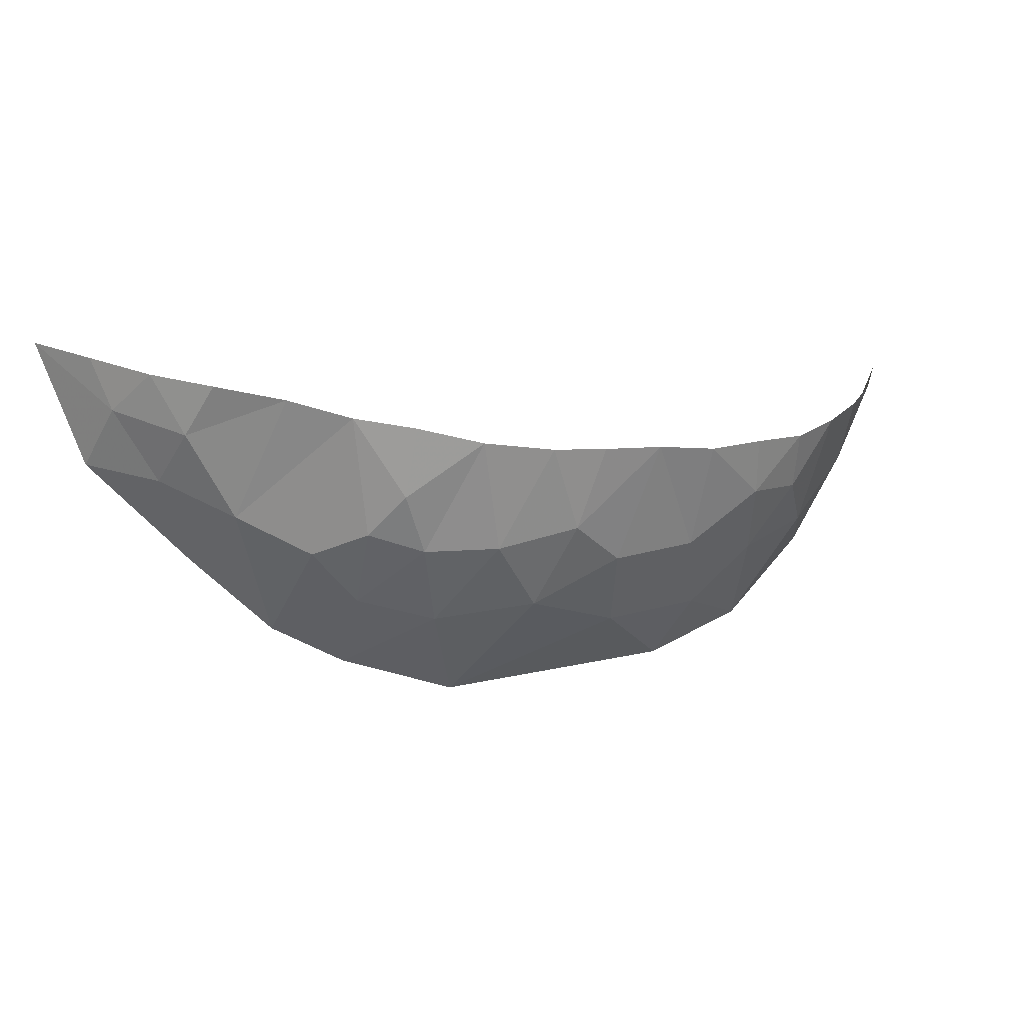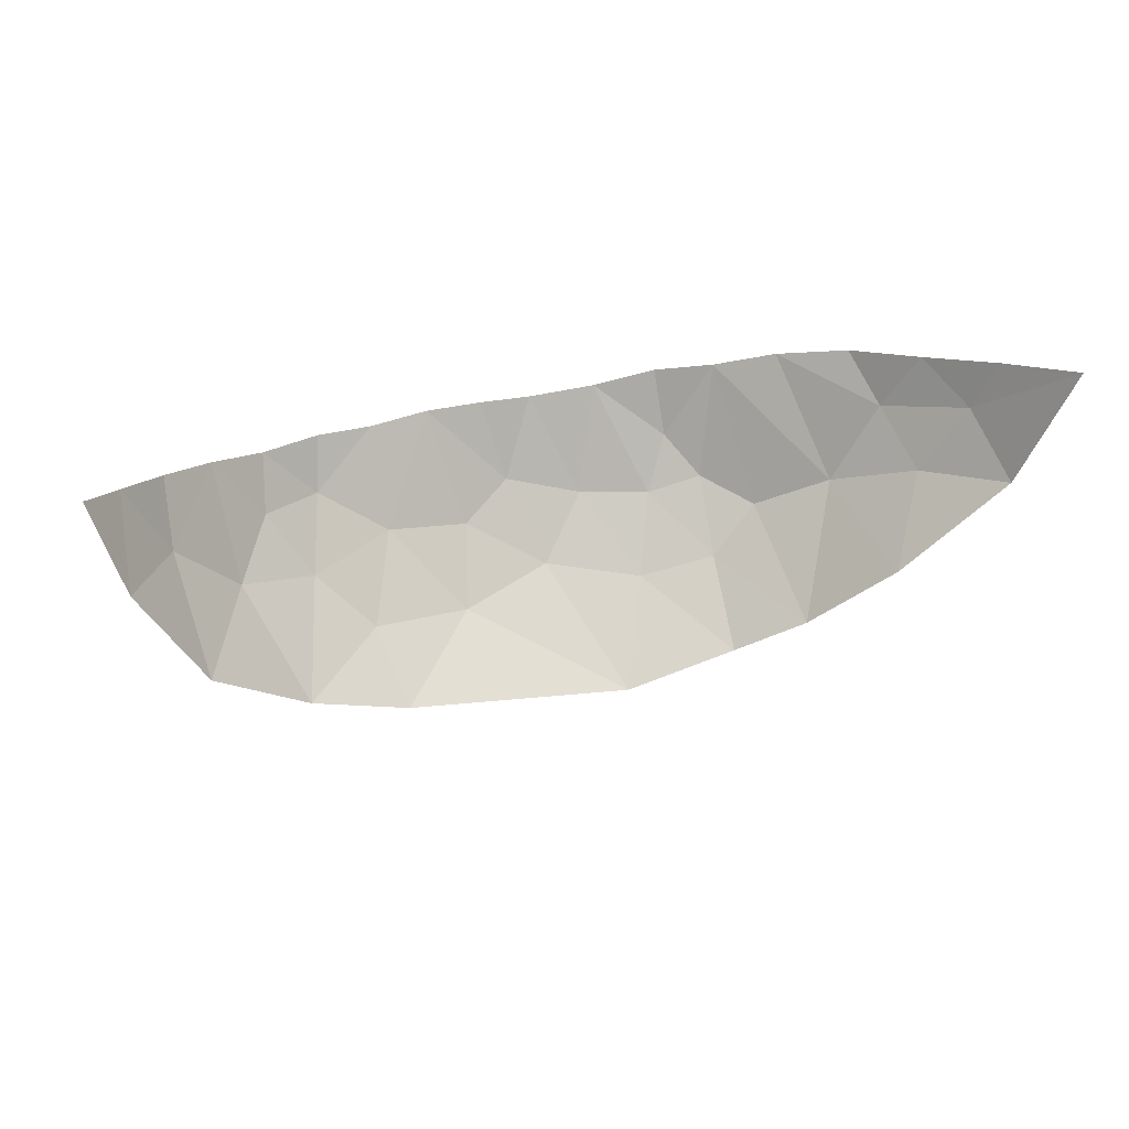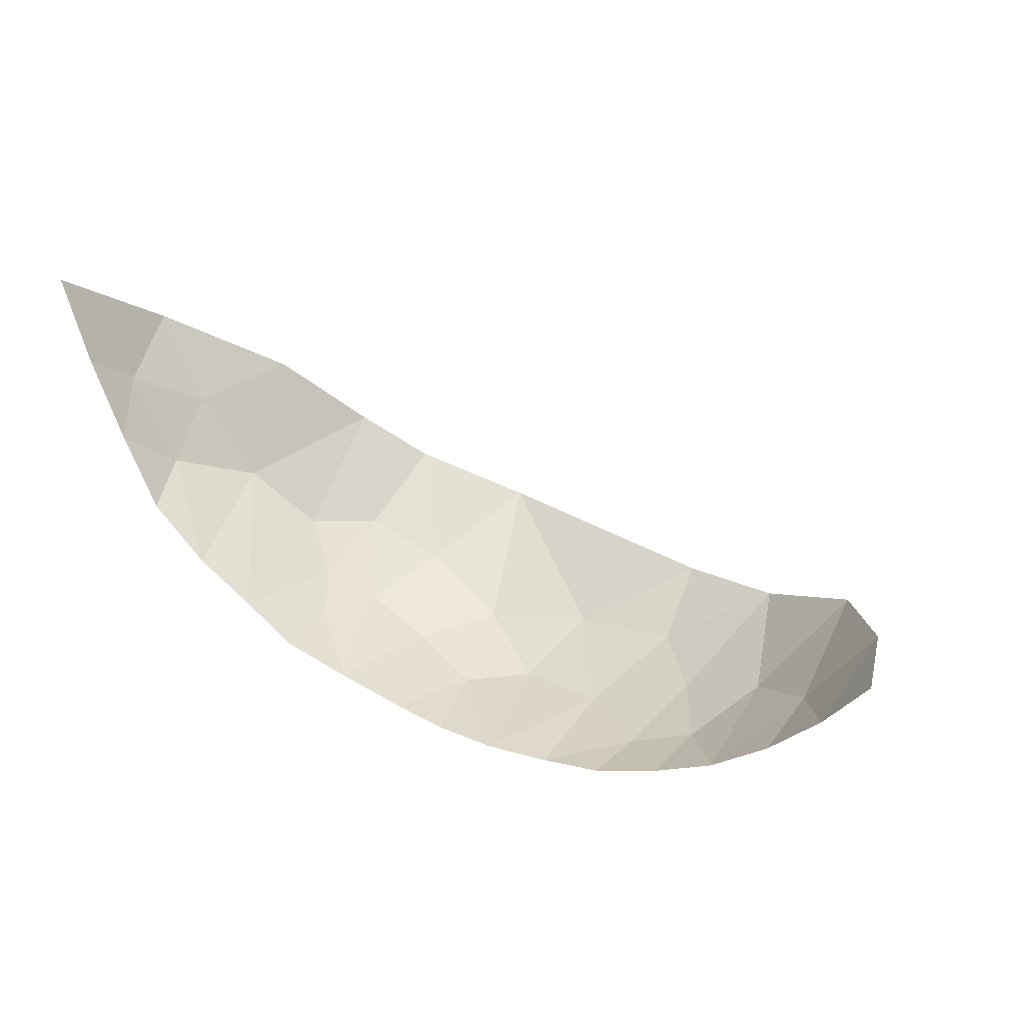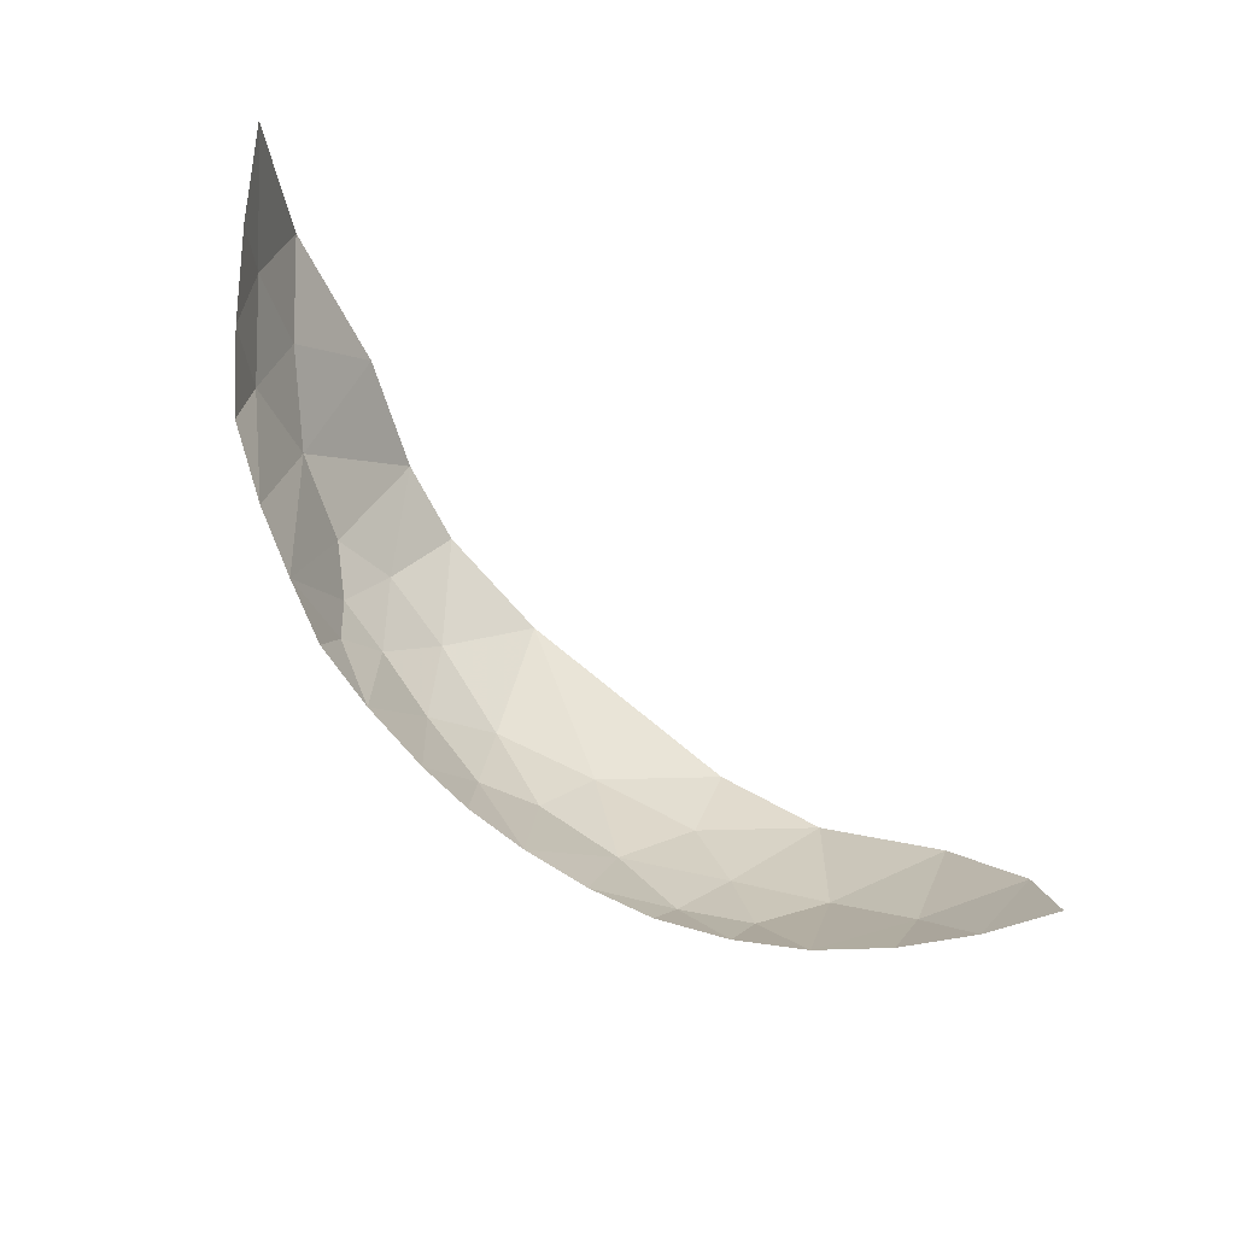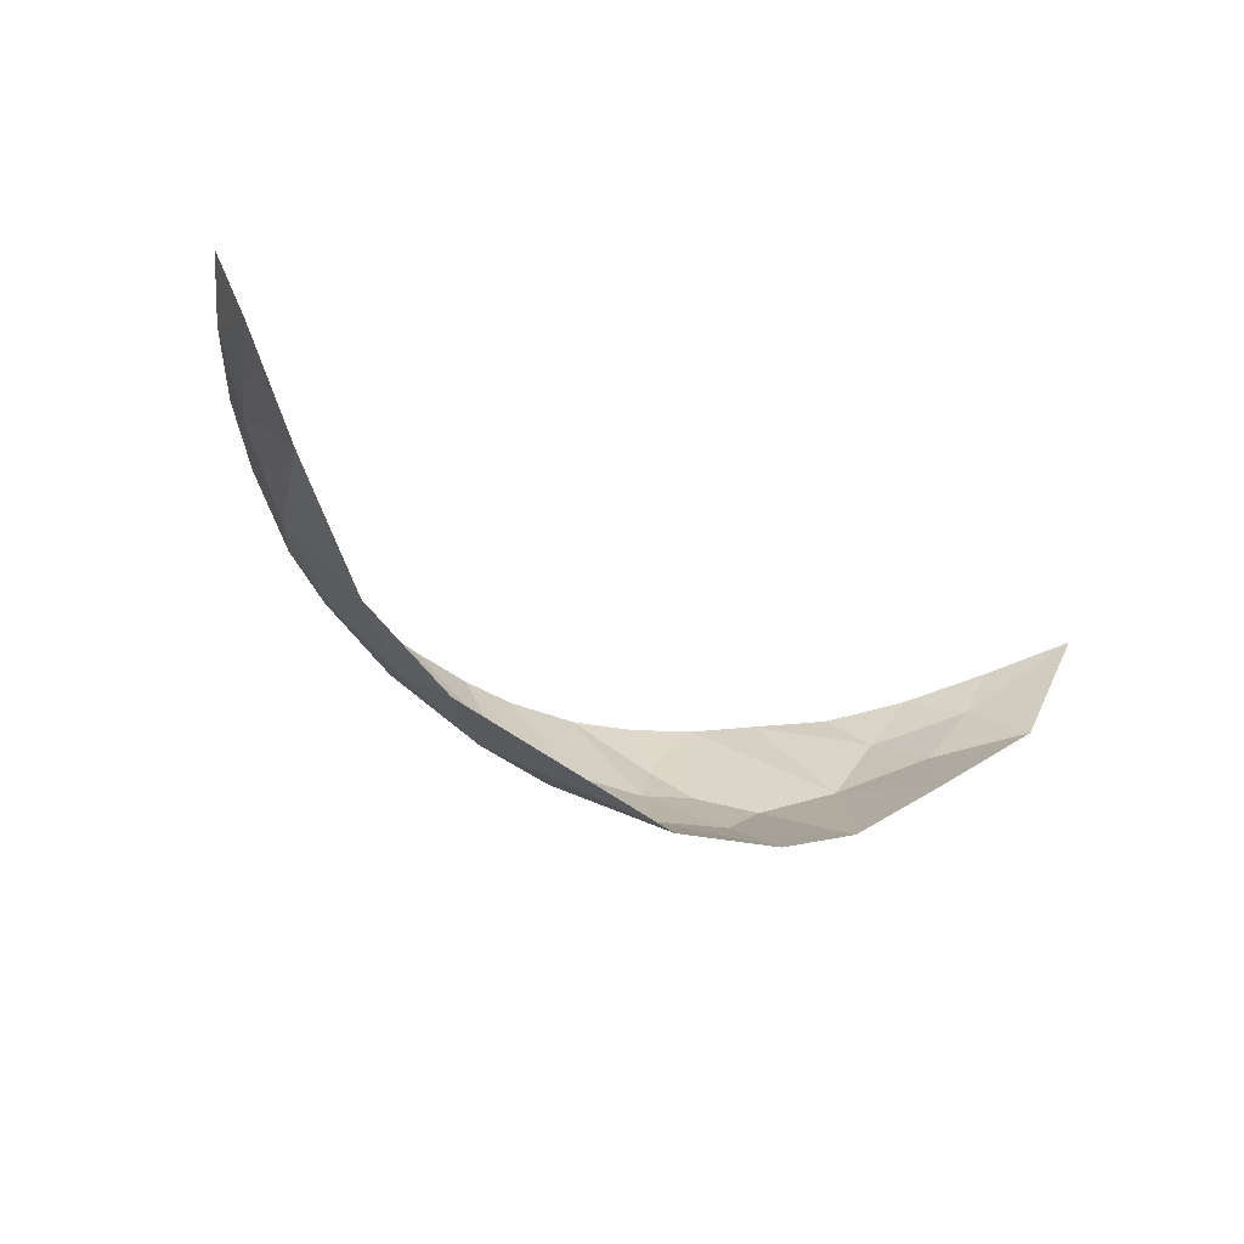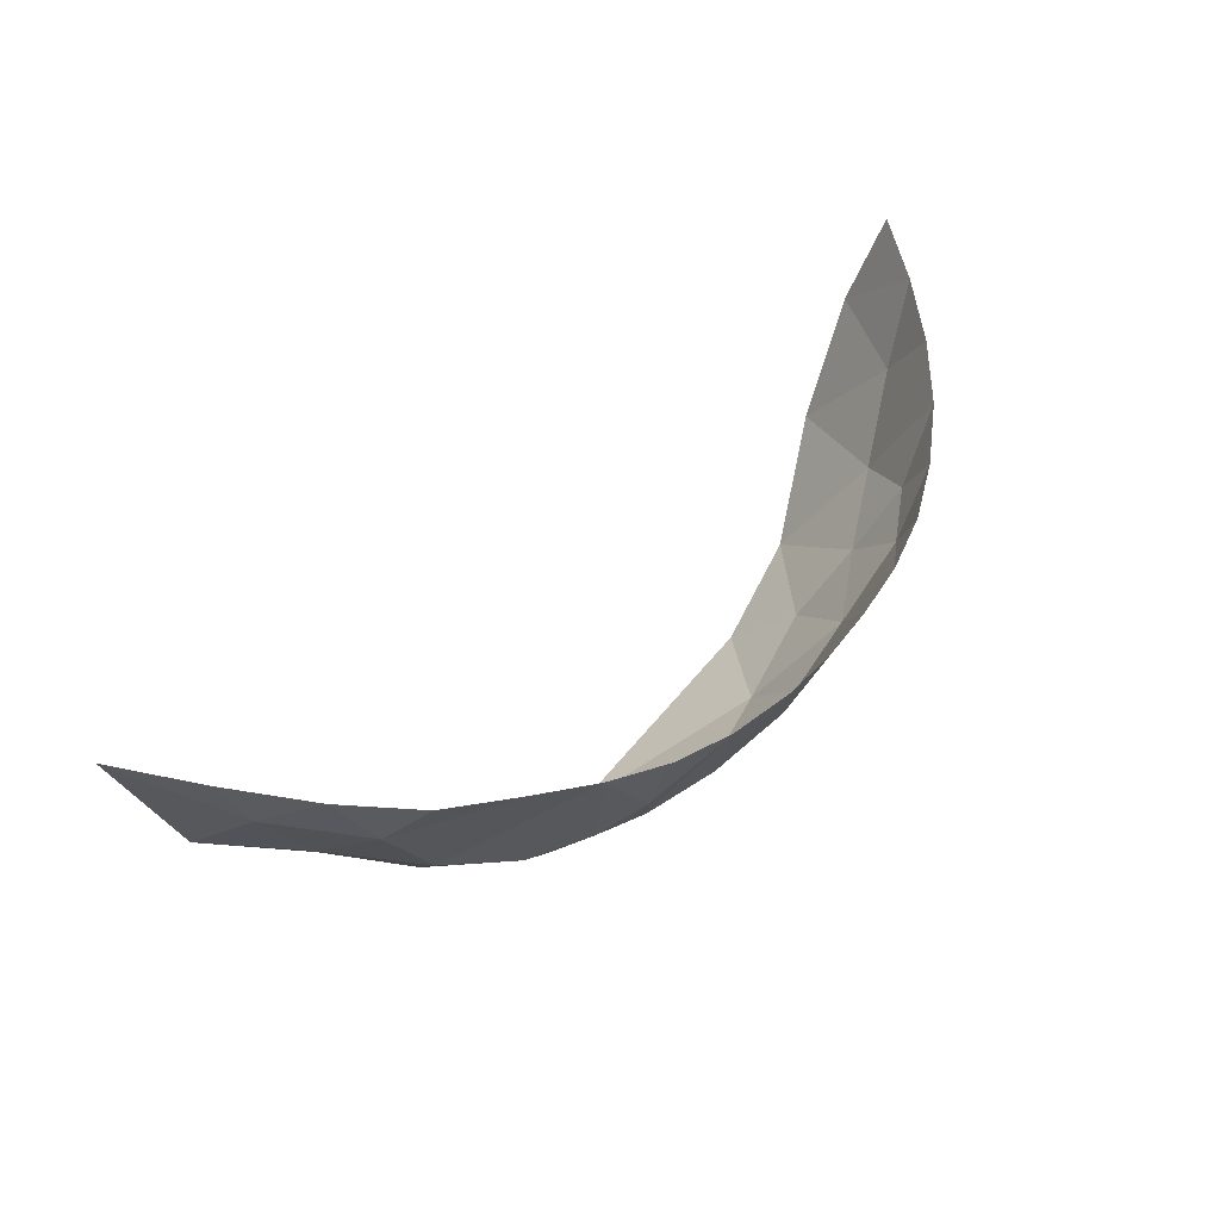
<metadata>
{"format":"obj","ext":"obj","renderer":"f3d","projection":"perspective","resolution":1024,"background":"white","views":[{"elev":4.9,"azim":144.4,"up":"+Y"},{"elev":29.8,"azim":-34.6,"up":"+Y"},{"elev":8.1,"azim":-152.2,"up":"+Z"},{"elev":77.9,"azim":-156.4,"up":"+Y"},{"elev":-44.4,"azim":-54.1,"up":"+Y"},{"elev":48.5,"azim":112.3,"up":"+Y"}]}
</metadata>
<code>
v 0.223 -1.385 -0.853
v 0.1945 -1.345 -0.858
v 0.2315 -1.353 -0.868
v 0.3315 -1.464 -0.8085
v 0.4015 -1.51 -0.7365
v 0.2695 -1.494 -0.775
v 0.262 -1.386 -0.862
v 0.2425 -1.423 -0.834
v 0.223 -1.385 -0.853
v 0.223 -1.385 -0.853
v 0.2315 -1.353 -0.868
v 0.262 -1.386 -0.862
v 0.301 -1.417 -0.847
v 0.3425 -1.357 -0.868
v 0.35 -1.423 -0.838
v 0.306 -1.359 -0.8725
v 0.3425 -1.357 -0.868
v 0.301 -1.417 -0.847
v 0.306 -1.359 -0.8725
v 0.301 -1.417 -0.847
v 0.262 -1.386 -0.862
v 0.3315 -1.464 -0.8085
v 0.3895 -1.45 -0.8085
v 0.4015 -1.51 -0.7365
v 0.1945 -1.345 -0.858
v 0.223 -1.385 -0.853
v 0.1915 -1.409 -0.8255
v 0.2425 -1.423 -0.834
v 0.1915 -1.409 -0.8255
v 0.223 -1.385 -0.853
v 0.2705 -1.458 -0.813
v 0.3315 -1.464 -0.8085
v 0.2695 -1.494 -0.775
v 0.2705 -1.458 -0.813
v 0.2425 -1.423 -0.834
v 0.301 -1.417 -0.847
v 0.262 -1.386 -0.862
v 0.301 -1.417 -0.847
v 0.2425 -1.423 -0.834
v 0.3315 -1.464 -0.8085
v 0.2705 -1.458 -0.813
v 0.301 -1.417 -0.847
v 0.301 -1.417 -0.847
v 0.35 -1.423 -0.838
v 0.3315 -1.464 -0.8085
v 0.3315 -1.464 -0.8085
v 0.35 -1.423 -0.838
v 0.3895 -1.45 -0.8085
v 0.2425 -1.423 -0.834
v 0.209 -1.472 -0.7825
v 0.1915 -1.409 -0.8255
v 0.2705 -1.458 -0.813
v 0.2695 -1.494 -0.775
v 0.209 -1.472 -0.7825
v 0.3895 -1.45 -0.8085
v 0.3825 -1.403 -0.8415
v 0.4225 -1.415 -0.8195
v 0.3895 -1.45 -0.8085
v 0.4225 -1.415 -0.8195
v 0.438 -1.46 -0.775
v 0.438 -1.46 -0.775
v 0.4225 -1.415 -0.8195
v 0.459 -1.417 -0.797
v 0.459 -1.417 -0.797
v 0.478 -1.448 -0.753
v 0.438 -1.46 -0.775
v 0.35 -1.423 -0.838
v 0.3825 -1.403 -0.8415
v 0.3895 -1.45 -0.8085
v 0.124 -1.325 -0.8205
v 0.107 -1.365 -0.78
v 0.0935 -1.312 -0.796
v 0.145 -1.429 -0.7735
v 0.107 -1.365 -0.78
v 0.15 -1.371 -0.82
v 0.107 -1.365 -0.78
v 0.124 -1.325 -0.8205
v 0.15 -1.371 -0.82
v 0.158 -1.335 -0.8415
v 0.15 -1.371 -0.82
v 0.124 -1.325 -0.8205
v 0.1945 -1.345 -0.858
v 0.1915 -1.409 -0.8255
v 0.15 -1.371 -0.82
v 0.158 -1.335 -0.8415
v 0.145 -1.429 -0.7735
v 0.15 -1.371 -0.82
v 0.1915 -1.409 -0.8255
v 0.145 -1.429 -0.7735
v 0.1915 -1.409 -0.8255
v 0.209 -1.472 -0.7825
v 0.2705 -1.458 -0.813
v 0.209 -1.472 -0.7825
v 0.2425 -1.423 -0.834
v 0.609 -1.296 -0.592
v 0.588 -1.371 -0.6165
v 0.5865 -1.337 -0.654
v 0.4765 -1.345 -0.8165
v 0.476 -1.384 -0.804
v 0.443 -1.353 -0.8345
v 0.443 -1.353 -0.8345
v 0.459 -1.417 -0.797
v 0.4225 -1.415 -0.8195
v 0.459 -1.417 -0.797
v 0.443 -1.353 -0.8345
v 0.476 -1.384 -0.804
v 0.531 -1.329 -0.766
v 0.5595 -1.321 -0.7325
v 0.565 -1.35 -0.707
v 0.476 -1.384 -0.804
v 0.4765 -1.345 -0.8165
v 0.5035 -1.339 -0.7925
v 0.531 -1.329 -0.766
v 0.5395 -1.398 -0.719
v 0.5035 -1.339 -0.7925
v 0.565 -1.35 -0.707
v 0.5395 -1.398 -0.719
v 0.531 -1.329 -0.766
v 0.5785 -1.315 -0.6895
v 0.565 -1.35 -0.707
v 0.5595 -1.321 -0.7325
v 0.5785 -1.315 -0.6895
v 0.5865 -1.337 -0.654
v 0.565 -1.35 -0.707
v 0.565 -1.379 -0.6705
v 0.5395 -1.398 -0.719
v 0.565 -1.35 -0.707
v 0.565 -1.379 -0.6705
v 0.5355 -1.429 -0.6495
v 0.5395 -1.398 -0.719
v 0.565 -1.35 -0.707
v 0.5865 -1.337 -0.654
v 0.565 -1.379 -0.6705
v 0.476 -1.384 -0.804
v 0.5035 -1.339 -0.7925
v 0.4875 -1.407 -0.7815
v 0.507 -1.419 -0.751
v 0.4875 -1.407 -0.7815
v 0.5035 -1.339 -0.7925
v 0.5395 -1.398 -0.719
v 0.5395 -1.398 -0.719
v 0.499 -1.47 -0.6865
v 0.507 -1.419 -0.751
v 0.5355 -1.429 -0.6495
v 0.499 -1.47 -0.6865
v 0.5395 -1.398 -0.719
v 0.5865 -1.337 -0.654
v 0.5785 -1.315 -0.6895
v 0.595 -1.306 -0.642
v 0.476 -1.384 -0.804
v 0.4875 -1.407 -0.7815
v 0.459 -1.417 -0.797
v 0.4875 -1.407 -0.7815
v 0.507 -1.419 -0.751
v 0.478 -1.448 -0.753
v 0.459 -1.417 -0.797
v 0.4875 -1.407 -0.7815
v 0.478 -1.448 -0.753
v 0.478 -1.448 -0.753
v 0.507 -1.419 -0.751
v 0.499 -1.47 -0.6865
v 0.4635 -1.49 -0.7115
v 0.478 -1.448 -0.753
v 0.4635 -1.49 -0.7115
v 0.438 -1.46 -0.775
v 0.595 -1.306 -0.642
v 0.609 -1.296 -0.592
v 0.5865 -1.337 -0.654
v 0.565 -1.379 -0.6705
v 0.5865 -1.337 -0.654
v 0.588 -1.371 -0.6165
v 0.5355 -1.429 -0.6495
v 0.565 -1.379 -0.6705
v 0.588 -1.371 -0.6165
v 0.4225 -1.415 -0.8195
v 0.406 -1.357 -0.8505
v 0.443 -1.353 -0.8345
v 0.3825 -1.403 -0.8415
v 0.3765 -1.357 -0.8605
v 0.406 -1.357 -0.8505
v 0.3765 -1.357 -0.8605
v 0.3825 -1.403 -0.8415
v 0.3425 -1.357 -0.868
v 0.3825 -1.403 -0.8415
v 0.406 -1.357 -0.8505
v 0.4225 -1.415 -0.8195
v 0.35 -1.423 -0.838
v 0.3425 -1.357 -0.868
v 0.3825 -1.403 -0.8415
v 0.3895 -1.45 -0.8085
v 0.438 -1.46 -0.775
v 0.4015 -1.51 -0.7365
v 0.262 -1.386 -0.862
v 0.2705 -1.355 -0.8735
v 0.306 -1.359 -0.8725
v 0.2705 -1.355 -0.8735
v 0.262 -1.386 -0.862
v 0.2315 -1.353 -0.868
v 0.438 -1.46 -0.775
v 0.4635 -1.49 -0.7115
v 0.4015 -1.51 -0.7365
g mesh6870571
f 1 2 3
f 4 5 6
f 7 8 9
f 10 11 12
f 13 14 15
f 16 17 18
f 19 20 21
f 22 23 24
f 25 26 27
f 28 29 30
f 31 32 33
f 34 35 36
f 37 38 39
f 40 41 42
f 43 44 45
f 46 47 48
f 49 50 51
f 52 53 54
f 55 56 57
f 58 59 60
f 61 62 63
f 64 65 66
f 67 68 69
f 70 71 72
f 73 74 75
f 76 77 78
f 79 80 81
f 82 83 84
f 84 85 82
f 86 87 88
f 89 90 91
f 92 93 94
f 95 96 97
f 98 99 100
f 101 102 103
f 104 105 106
f 107 108 109
f 110 111 112
f 113 114 115
f 116 117 118
f 119 120 121
f 122 123 124
f 125 126 127
f 128 129 130
f 131 132 133
f 134 135 136
f 137 138 139
f 139 140 137
f 141 142 143
f 144 145 146
f 147 148 149
f 150 151 152
f 153 154 155
f 156 157 158
f 159 160 161
f 161 162 159
f 163 164 165
f 166 167 168
f 169 170 171
f 172 173 174
f 175 176 177
f 178 179 180
f 181 182 183
f 184 185 186
f 187 188 189
f 190 191 192
f 193 194 195
f 196 197 198
f 199 200 201

</code>
